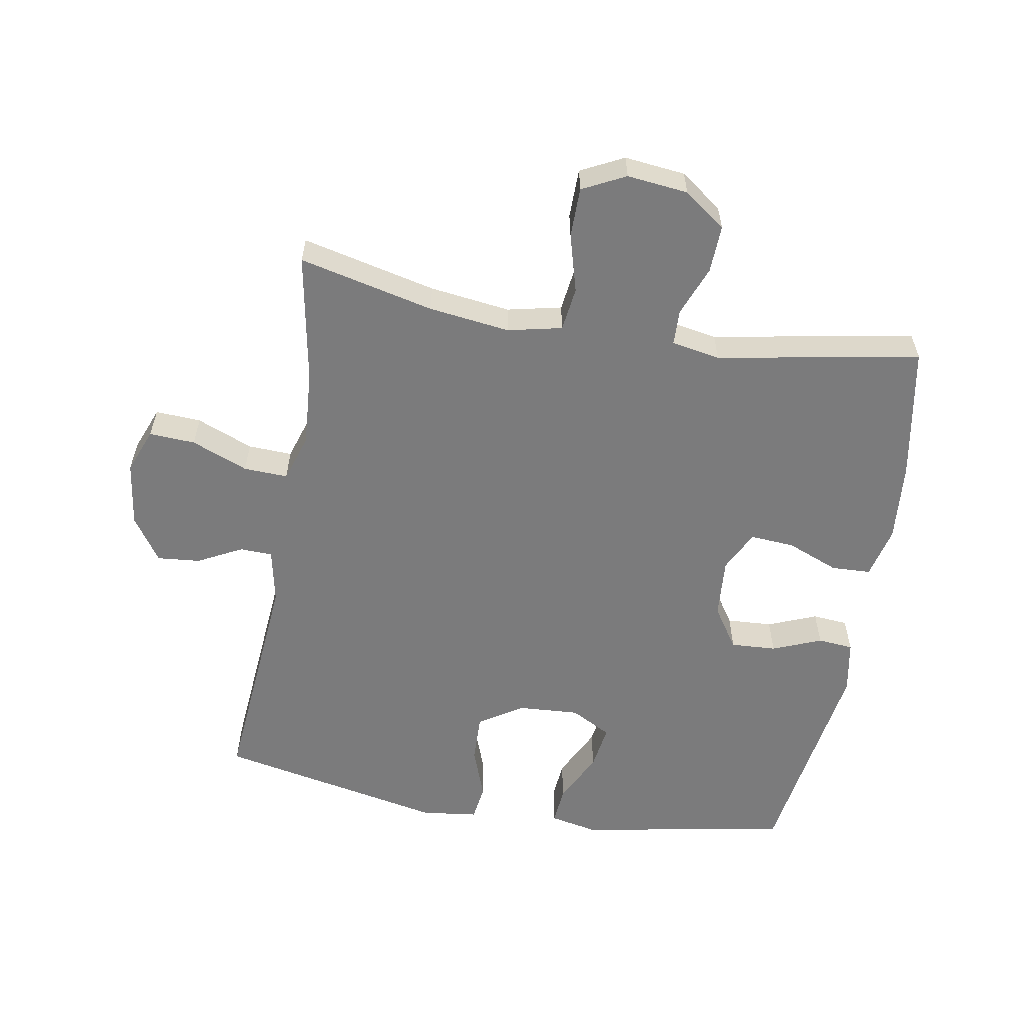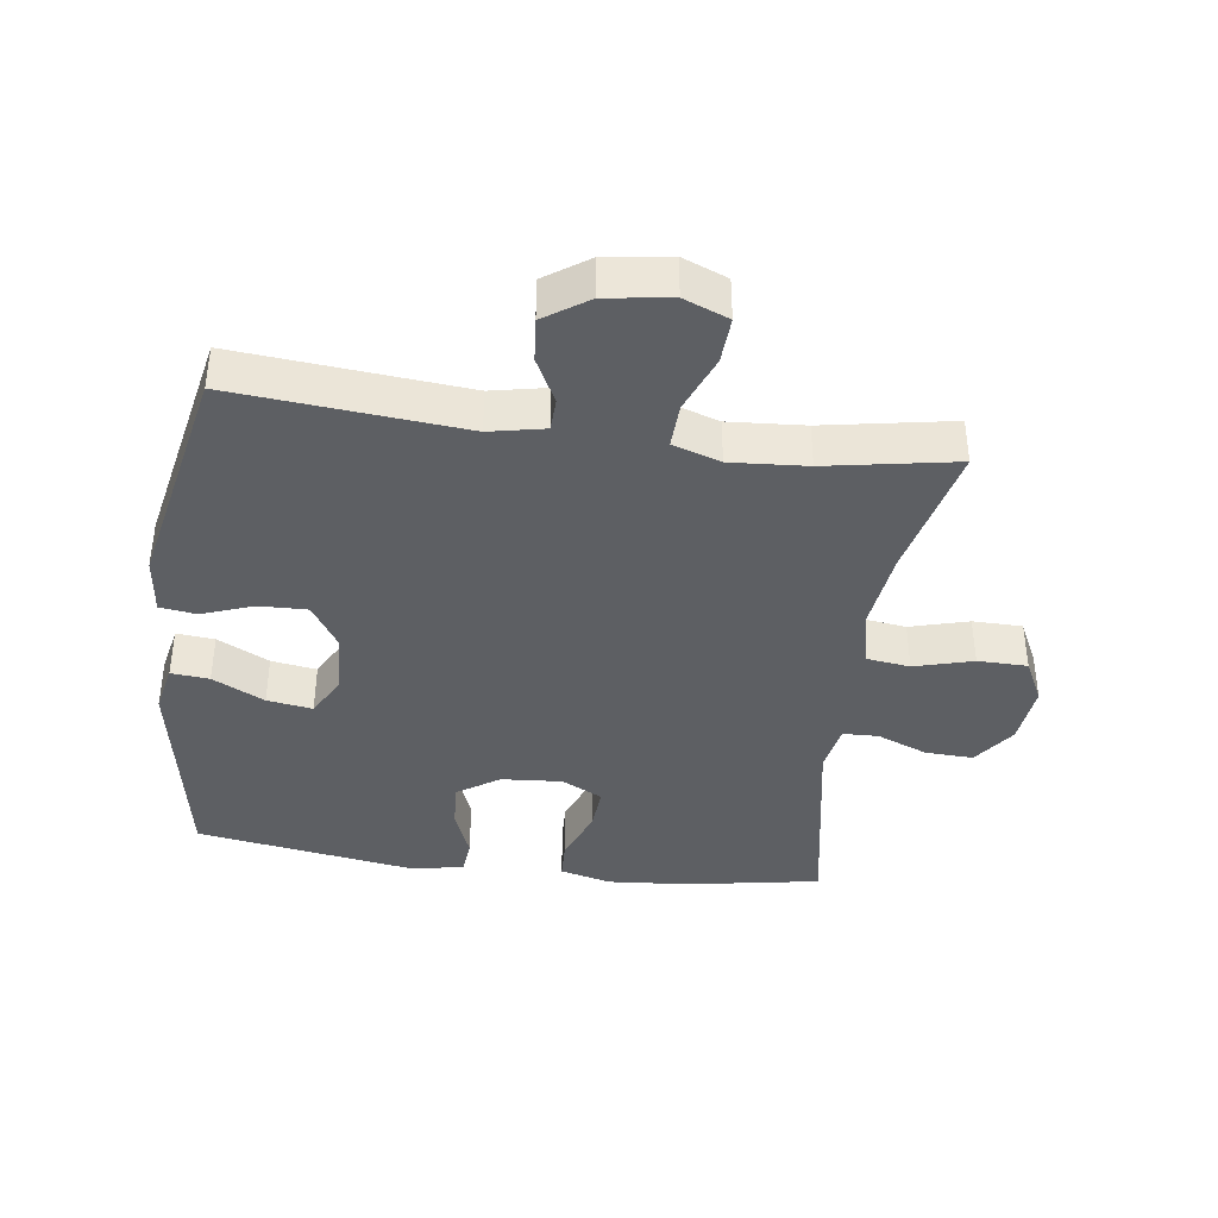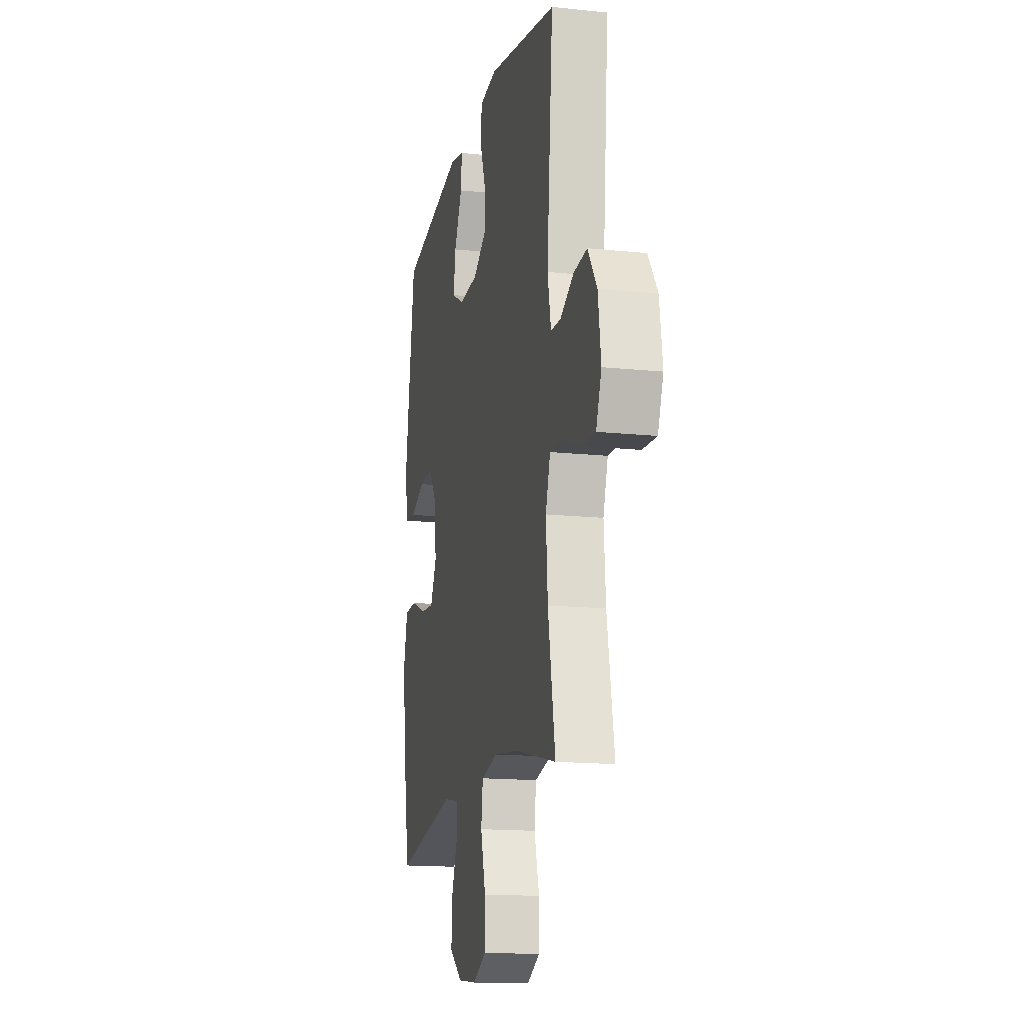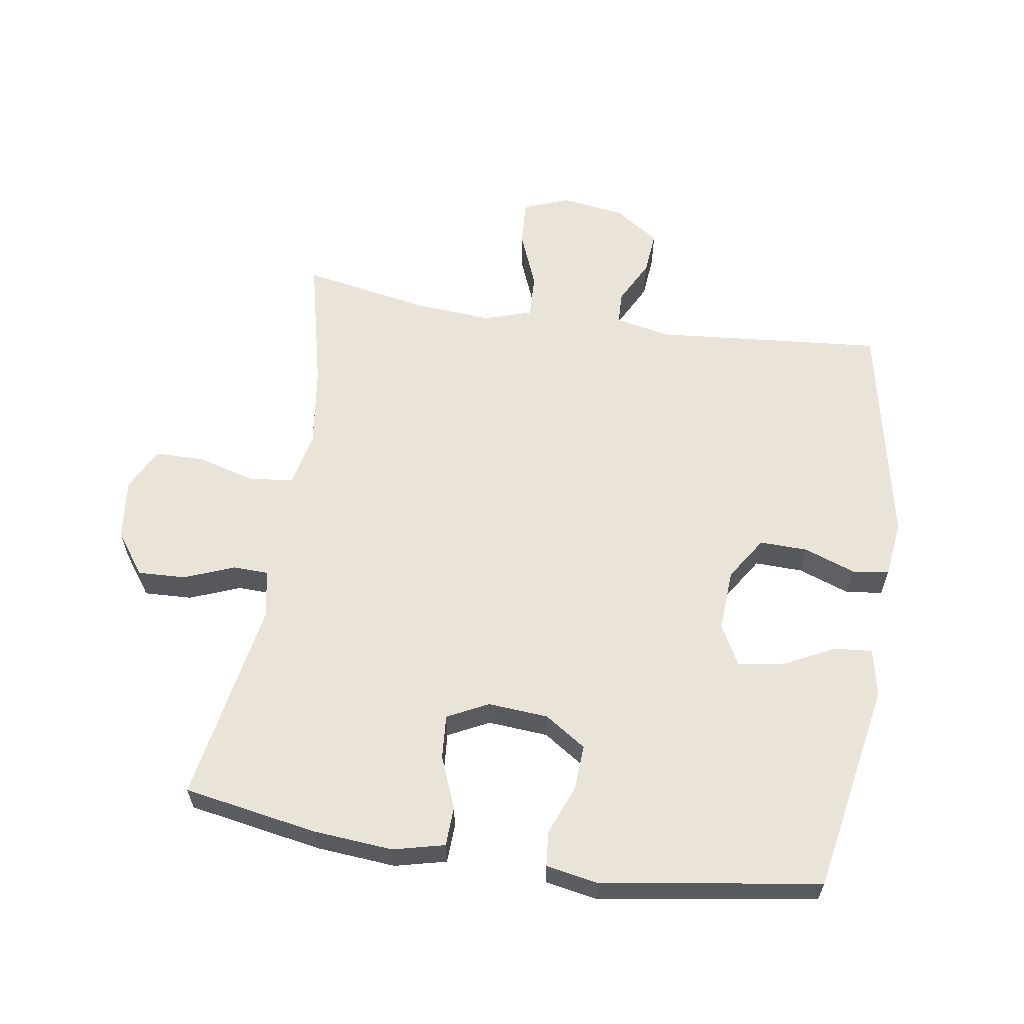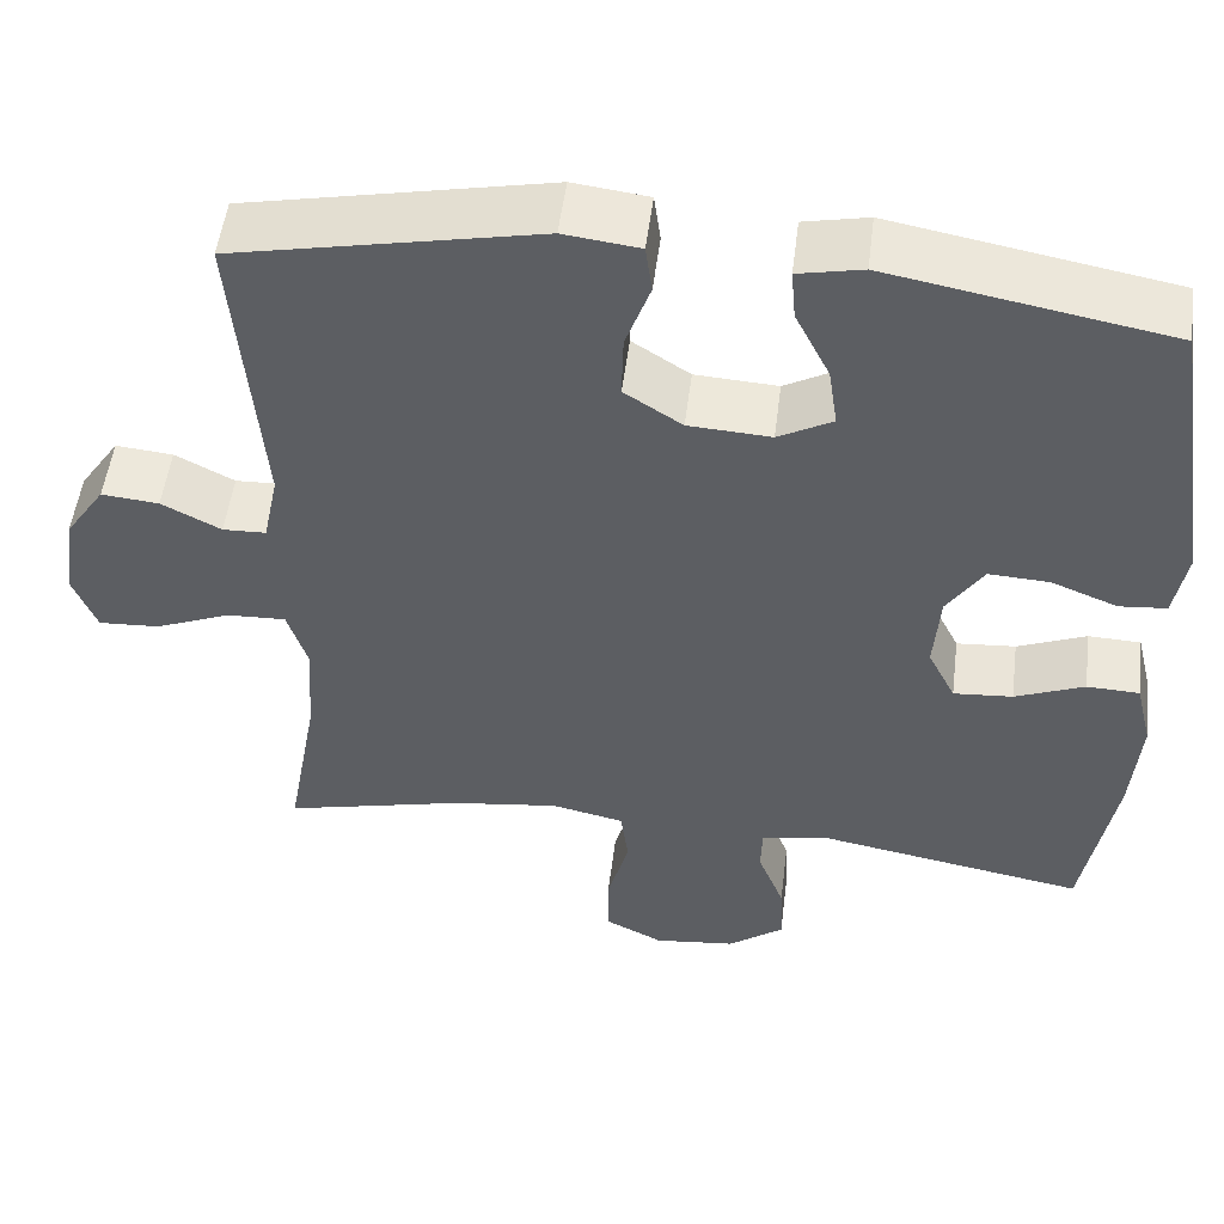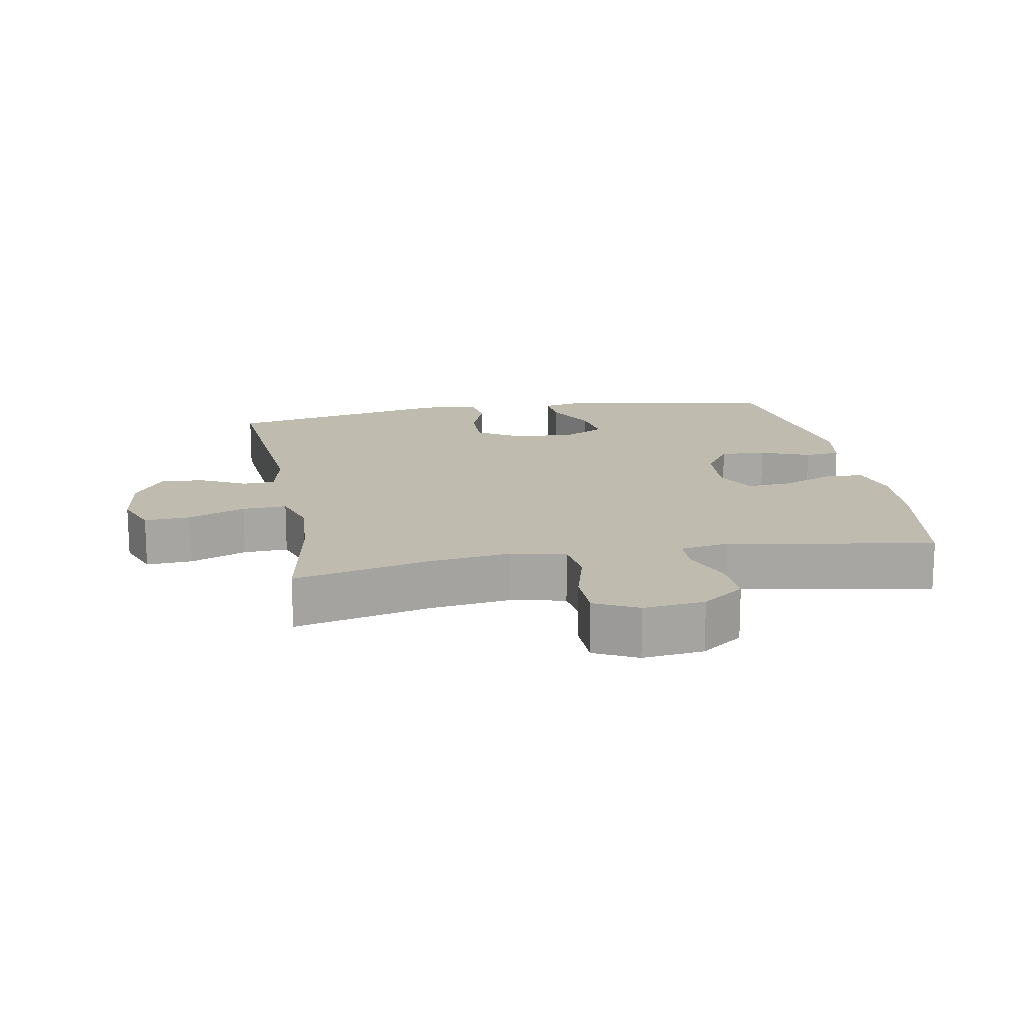
<metadata>
{"format":"obj","ext":"obj","renderer":"f3d","projection":"perspective","resolution":1024,"background":"white","views":[{"elev":-58.4,"azim":170.2,"up":"+Y"},{"elev":-40.0,"azim":82.2,"up":"+Y"},{"elev":-15.3,"azim":77.4,"up":"+Z"},{"elev":60.8,"azim":-81.2,"up":"+Y"},{"elev":51.5,"azim":-172.9,"up":"+Z"},{"elev":15.9,"azim":169.6,"up":"+Y"}]}
</metadata>
<code>
o path9606
v 0.4434 0.0375 -0.2873
v 0.4346 0.0375 -0.1676
v 0.4587 0.0375 -0.09265
v 0.5282 0.0375 -0.09554
v 0.617 0.0375 -0.1313
v 0.6893 0.0375 -0.1354
v 0.717 0.0375 -0.06483
v 0.7024 0.0375 0.03733
v 0.6553 0.0375 0.1066
v 0.5876 0.0375 0.1004
v 0.5179 0.0375 0.06435
v 0.4669 0.0375 0.06612
v 0.449 0.0375 0.1524
v 0.48 0.0375 0.5119
v 0.122 0.0375 0.5844
v 0.03295 0.0375 0.5735
v 0.02517 0.0375 0.5166
v 0.05448 0.0375 0.4351
v 0.05663 0.0375 0.3595
v -0.01151 0.0375 0.3155
v -0.1087 0.0375 0.3098
v -0.1725 0.0375 0.3443
v -0.1619 0.0375 0.4154
v -0.1212 0.0375 0.4969
v -0.1159 0.0375 0.5567
v -0.1917 0.0375 0.5722
v -0.5219 0.0375 0.5119
v -0.5743 0.0375 0.1697
v -0.5592 0.0375 0.08593
v -0.5035 0.0375 0.08106
v -0.4264 0.0375 0.1119
v -0.3546 0.0375 0.1158
v -0.3114 0.0375 0.05067
v -0.3042 0.0375 -0.04413
v -0.3365 0.0375 -0.1086
v -0.4062 0.0375 -0.1034
v -0.4876 0.0375 -0.07061
v -0.5496 0.0375 -0.07307
v -0.5693 0.0375 -0.1541
v -0.5589 0.0375 -0.2795
v -0.5219 0.0375 -0.4898
v -0.2028 0.0375 -0.4325
v -0.1262 0.0375 -0.4464
v -0.1244 0.0375 -0.5022
v -0.1555 0.0375 -0.581
v -0.1585 0.0375 -0.6562
v -0.09275 0.0375 -0.7042
v 0.003232 0.0375 -0.7148
v 0.07089 0.0375 -0.681
v 0.07155 0.0375 -0.6031
v 0.04604 0.0375 -0.5111
v 0.05503 0.0375 -0.4423
v 0.1403 0.0375 -0.4236
v 0.268 0.0375 -0.4402
v 0.48 0.0375 -0.4898
v 0.4434 -0.0375 -0.2873
v 0.4346 -0.0375 -0.1676
v 0.4587 -0.0375 -0.09265
v 0.5282 -0.0375 -0.09554
v 0.617 -0.0375 -0.1313
v 0.6893 -0.0375 -0.1354
v 0.717 -0.0375 -0.06483
v 0.7024 -0.0375 0.03733
v 0.6553 -0.0375 0.1066
v 0.5876 -0.0375 0.1004
v 0.5179 -0.0375 0.06435
v 0.4669 -0.0375 0.06612
v 0.449 -0.0375 0.1524
v 0.48 -0.0375 0.5119
v 0.122 -0.0375 0.5844
v 0.03295 -0.0375 0.5735
v 0.02517 -0.0375 0.5166
v 0.05448 -0.0375 0.4351
v 0.05663 -0.0375 0.3595
v -0.01151 -0.0375 0.3155
v -0.1087 -0.0375 0.3098
v -0.1725 -0.0375 0.3443
v -0.1619 -0.0375 0.4154
v -0.1212 -0.0375 0.4969
v -0.1159 -0.0375 0.5567
v -0.1917 -0.0375 0.5722
v -0.5219 -0.0375 0.5119
v -0.5743 -0.0375 0.1697
v -0.5592 -0.0375 0.08593
v -0.5035 -0.0375 0.08106
v -0.4264 -0.0375 0.1119
v -0.3546 -0.0375 0.1158
v -0.3114 -0.0375 0.05067
v -0.3042 -0.0375 -0.04413
v -0.3365 -0.0375 -0.1086
v -0.4062 -0.0375 -0.1034
v -0.4876 -0.0375 -0.07061
v -0.5496 -0.0375 -0.07307
v -0.5693 -0.0375 -0.1541
v -0.5589 -0.0375 -0.2795
v -0.5219 -0.0375 -0.4898
v -0.2028 -0.0375 -0.4325
v -0.1262 -0.0375 -0.4464
v -0.1244 -0.0375 -0.5022
v -0.1555 -0.0375 -0.581
v -0.1585 -0.0375 -0.6562
v -0.09275 -0.0375 -0.7042
v 0.003232 -0.0375 -0.7148
v 0.07089 -0.0375 -0.681
v 0.07155 -0.0375 -0.6031
v 0.04604 -0.0375 -0.5111
v 0.05503 -0.0375 -0.4423
v 0.1403 -0.0375 -0.4236
v 0.268 -0.0375 -0.4402
v 0.48 -0.0375 -0.4898
v -0.09275 0.0375 -0.7042
v 0.003232 0.0375 -0.7148
v 0.07089 0.0375 -0.681
v 0.07089 0.0375 -0.681
v -0.1585 0.0375 -0.6562
v 0.07155 0.0375 -0.6031
v -0.1555 0.0375 -0.581
v 0.04604 0.0375 -0.5111
v -0.1244 0.0375 -0.5022
v 0.05503 0.0375 -0.4423
v 0.05503 0.0375 -0.4423
v -0.1262 0.0375 -0.4464
v -0.1262 0.0375 -0.4464
v 0.268 0.0375 -0.4402
v 0.48 0.0375 -0.4898
v 0.48 0.0375 -0.4898
v -0.5219 0.0375 -0.4898
v -0.5219 0.0375 -0.4898
v -0.2028 0.0375 -0.4325
v 0.1403 0.0375 -0.4236
v 0.4434 0.0375 -0.2873
v -0.5589 0.0375 -0.2795
v 0.4346 0.0375 -0.1676
v -0.5693 0.0375 -0.1541
v 0.4587 0.0375 -0.09265
v 0.4587 0.0375 -0.09265
v -0.5496 0.0375 -0.07307
v -0.5496 0.0375 -0.07307
v -0.3365 0.0375 -0.1086
v -0.3365 0.0375 -0.1086
v -0.4062 0.0375 -0.1034
v 0.617 0.0375 -0.1313
v 0.6893 0.0375 -0.1354
v 0.6893 0.0375 -0.1354
v 0.717 0.0375 -0.06483
v 0.5282 0.0375 -0.09554
v -0.3042 0.0375 -0.04413
v -0.4876 0.0375 -0.07061
v 0.7024 0.0375 0.03733
v -0.3114 0.0375 0.05067
v 0.6553 0.0375 0.1066
v 0.6553 0.0375 0.1066
v -0.3546 0.0375 0.1158
v 0.5179 0.0375 0.06435
v 0.4669 0.0375 0.06612
v 0.4669 0.0375 0.06612
v 0.5876 0.0375 0.1004
v 0.449 0.0375 0.1524
v -0.5592 0.0375 0.08593
v -0.5592 0.0375 0.08593
v -0.5035 0.0375 0.08106
v -0.4264 0.0375 0.1119
v -0.5743 0.0375 0.1697
v -0.01151 0.0375 0.3155
v -0.1087 0.0375 0.3098
v -0.1725 0.0375 0.3443
v -0.1725 0.0375 0.3443
v 0.05663 0.0375 0.3595
v -0.1619 0.0375 0.4154
v 0.05448 0.0375 0.4351
v -0.1212 0.0375 0.4969
v -0.5219 0.0375 0.5119
v -0.5219 0.0375 0.5119
v 0.02517 0.0375 0.5166
v 0.48 0.0375 0.5119
v 0.48 0.0375 0.5119
v -0.1159 0.0375 0.5567
v -0.1159 0.0375 0.5567
v 0.03295 0.0375 0.5735
v 0.03295 0.0375 0.5735
v -0.1917 0.0375 0.5722
v 0.122 0.0375 0.5844
v -0.09275 -0.0375 -0.7042
v 0.003232 -0.0375 -0.7148
v 0.07089 -0.0375 -0.681
v 0.07089 -0.0375 -0.681
v -0.1585 -0.0375 -0.6562
v 0.07155 -0.0375 -0.6031
v -0.1555 -0.0375 -0.581
v 0.04604 -0.0375 -0.5111
v -0.1244 -0.0375 -0.5022
v 0.05503 -0.0375 -0.4423
v 0.05503 -0.0375 -0.4423
v -0.1262 -0.0375 -0.4464
v -0.1262 -0.0375 -0.4464
v 0.268 -0.0375 -0.4402
v 0.48 -0.0375 -0.4898
v 0.48 -0.0375 -0.4898
v -0.5219 -0.0375 -0.4898
v -0.5219 -0.0375 -0.4898
v -0.2028 -0.0375 -0.4325
v 0.1403 -0.0375 -0.4236
v 0.4434 -0.0375 -0.2873
v -0.5589 -0.0375 -0.2795
v 0.4346 -0.0375 -0.1676
v -0.5693 -0.0375 -0.1541
v 0.4587 -0.0375 -0.09265
v 0.4587 -0.0375 -0.09265
v -0.5496 -0.0375 -0.07307
v -0.5496 -0.0375 -0.07307
v -0.3365 -0.0375 -0.1086
v -0.3365 -0.0375 -0.1086
v -0.4062 -0.0375 -0.1034
v 0.617 -0.0375 -0.1313
v 0.6893 -0.0375 -0.1354
v 0.6893 -0.0375 -0.1354
v 0.717 -0.0375 -0.06483
v 0.5282 -0.0375 -0.09554
v -0.3042 -0.0375 -0.04413
v -0.4876 -0.0375 -0.07061
v 0.7024 -0.0375 0.03733
v -0.3114 -0.0375 0.05067
v 0.6553 -0.0375 0.1066
v 0.6553 -0.0375 0.1066
v -0.3546 -0.0375 0.1158
v 0.5179 -0.0375 0.06435
v 0.4669 -0.0375 0.06612
v 0.4669 -0.0375 0.06612
v 0.5876 -0.0375 0.1004
v 0.449 -0.0375 0.1524
v -0.5592 -0.0375 0.08593
v -0.5592 -0.0375 0.08593
v -0.5035 -0.0375 0.08106
v -0.4264 -0.0375 0.1119
v -0.5743 -0.0375 0.1697
v -0.01151 -0.0375 0.3155
v -0.1087 -0.0375 0.3098
v -0.1725 -0.0375 0.3443
v -0.1725 -0.0375 0.3443
v 0.05663 -0.0375 0.3595
v -0.1619 -0.0375 0.4154
v 0.05448 -0.0375 0.4351
v -0.1212 -0.0375 0.4969
v -0.5219 -0.0375 0.5119
v -0.5219 -0.0375 0.5119
v 0.02517 -0.0375 0.5166
v 0.48 -0.0375 0.5119
v 0.48 -0.0375 0.5119
v -0.1159 -0.0375 0.5567
v -0.1159 -0.0375 0.5567
v 0.03295 -0.0375 0.5735
v 0.03295 -0.0375 0.5735
v -0.1917 -0.0375 0.5722
v 0.122 -0.0375 0.5844
f 237 222 236
f 235 234 244
f 218 226 207
f 234 225 244
f 201 211 204
f 201 204 199
f 234 235 233
f 194 211 201
f 236 202 205
f 230 236 227
f 254 242 247
f 242 240 247
f 229 218 221
f 202 219 192
f 183 189 187
f 192 194 190
f 236 219 202
f 221 214 217
f 229 221 223
f 244 225 238
f 214 221 218
f 227 236 207
f 238 225 237
f 190 189 188
f 188 184 185
f 227 207 226
f 203 196 197
f 205 196 203
f 202 196 205
f 188 189 183
f 204 211 213
f 183 184 188
f 211 194 219
f 192 219 194
f 243 253 241
f 204 213 206
f 241 244 238
f 247 240 230
f 222 237 225
f 206 220 209
f 253 244 241
f 194 191 190
f 217 214 215
f 233 235 231
f 226 218 229
f 249 253 243
f 242 254 246
f 189 190 191
f 240 236 230
f 213 220 206
f 207 236 205
f 236 222 219
f 251 246 254
f 47 48 103 102
f 48 114 186 103
f 46 47 102 101
f 49 50 105 104
f 45 46 101 100
f 50 51 106 105
f 44 45 100 99
f 51 121 193 106
f 123 44 99 195
f 54 126 198 109
f 128 42 97 200
f 42 43 98 97
f 52 53 108 107
f 53 54 109 108
f 55 1 56 110
f 40 41 96 95
f 1 2 57 56
f 39 40 95 94
f 2 136 208 57
f 138 39 94 210
f 140 36 91 212
f 5 144 216 60
f 6 7 62 61
f 4 5 60 59
f 34 35 90 89
f 37 38 93 92
f 36 37 92 91
f 3 4 59 58
f 7 8 63 62
f 33 34 89 88
f 8 152 224 63
f 32 33 88 87
f 11 156 228 66
f 10 11 66 65
f 9 10 65 64
f 12 13 68 67
f 160 30 85 232
f 30 31 86 85
f 28 29 84 83
f 31 32 87 86
f 20 21 76 75
f 21 167 239 76
f 19 20 75 74
f 22 23 78 77
f 18 19 74 73
f 23 24 79 78
f 173 28 83 245
f 17 18 73 72
f 13 176 248 68
f 24 178 250 79
f 180 17 72 252
f 26 27 82 81
f 25 26 81 80
f 15 16 71 70
f 14 15 70 69
f 165 164 150
f 163 172 162
f 146 135 154
f 162 172 153
f 129 132 139
f 129 127 132
f 162 161 163
f 122 129 139
f 164 133 130
f 158 155 164
f 182 175 170
f 170 175 168
f 157 149 146
f 130 120 147
f 111 115 117
f 120 118 122
f 164 130 147
f 149 145 142
f 157 151 149
f 172 166 153
f 142 146 149
f 155 135 164
f 166 165 153
f 118 116 117
f 116 113 112
f 155 154 135
f 131 125 124
f 133 131 124
f 130 133 124
f 116 111 117
f 132 141 139
f 111 116 112
f 139 147 122
f 120 122 147
f 171 169 181
f 132 134 141
f 169 166 172
f 175 158 168
f 150 153 165
f 134 137 148
f 181 169 172
f 122 118 119
f 145 143 142
f 161 159 163
f 154 157 146
f 177 171 181
f 170 174 182
f 117 119 118
f 168 158 164
f 141 134 148
f 135 133 164
f 164 147 150
f 179 182 174

</code>
